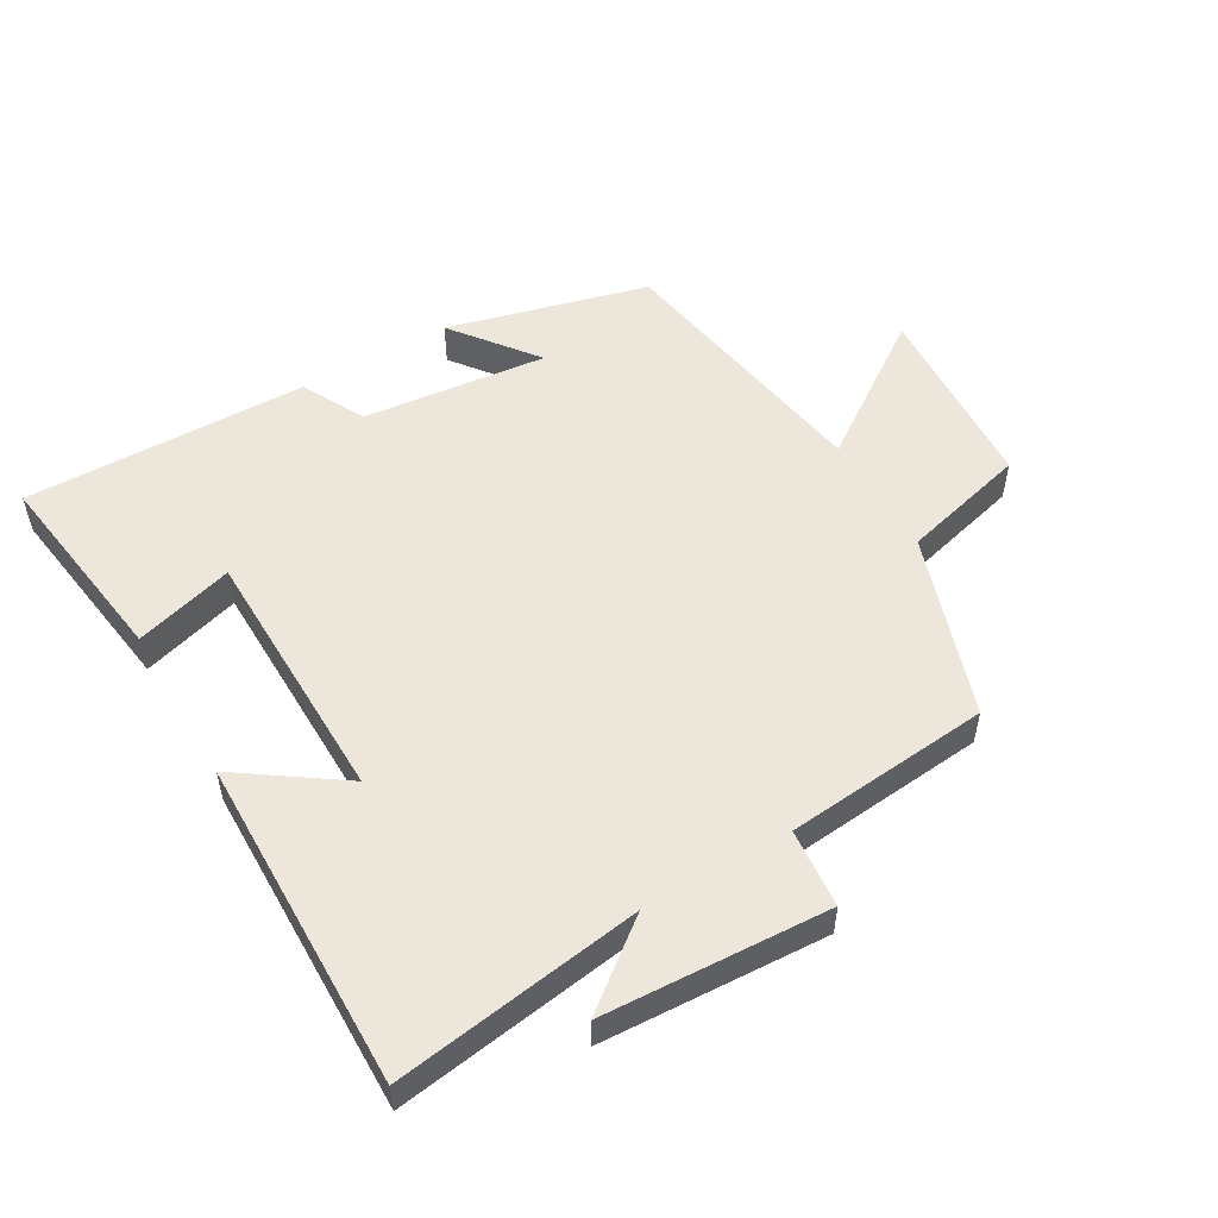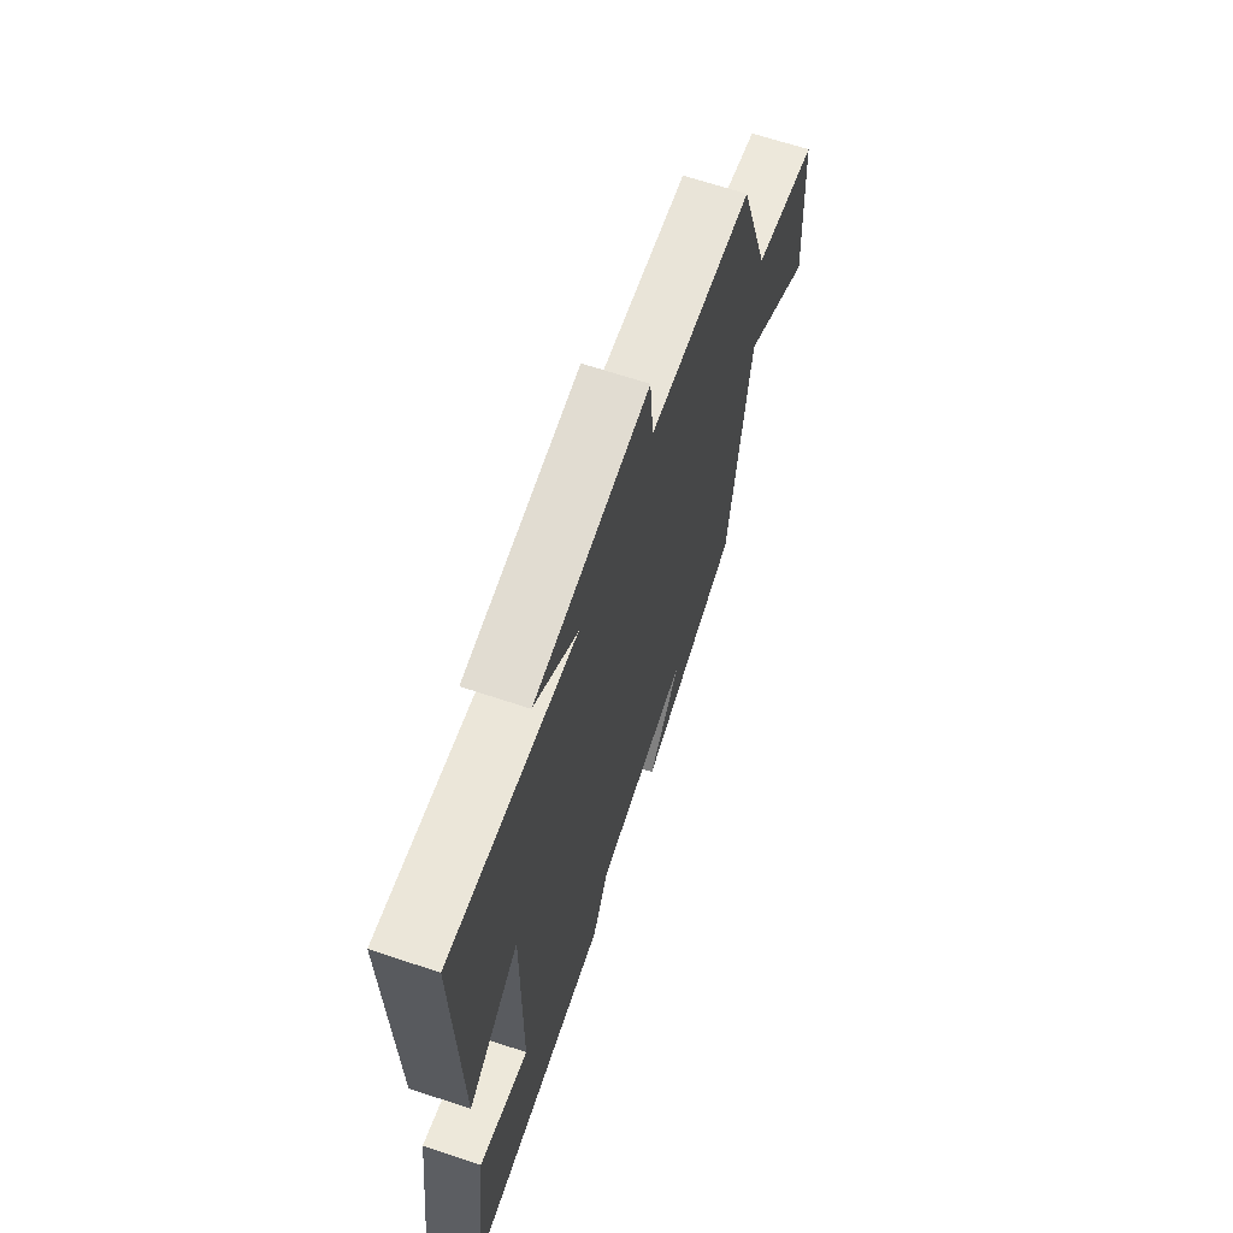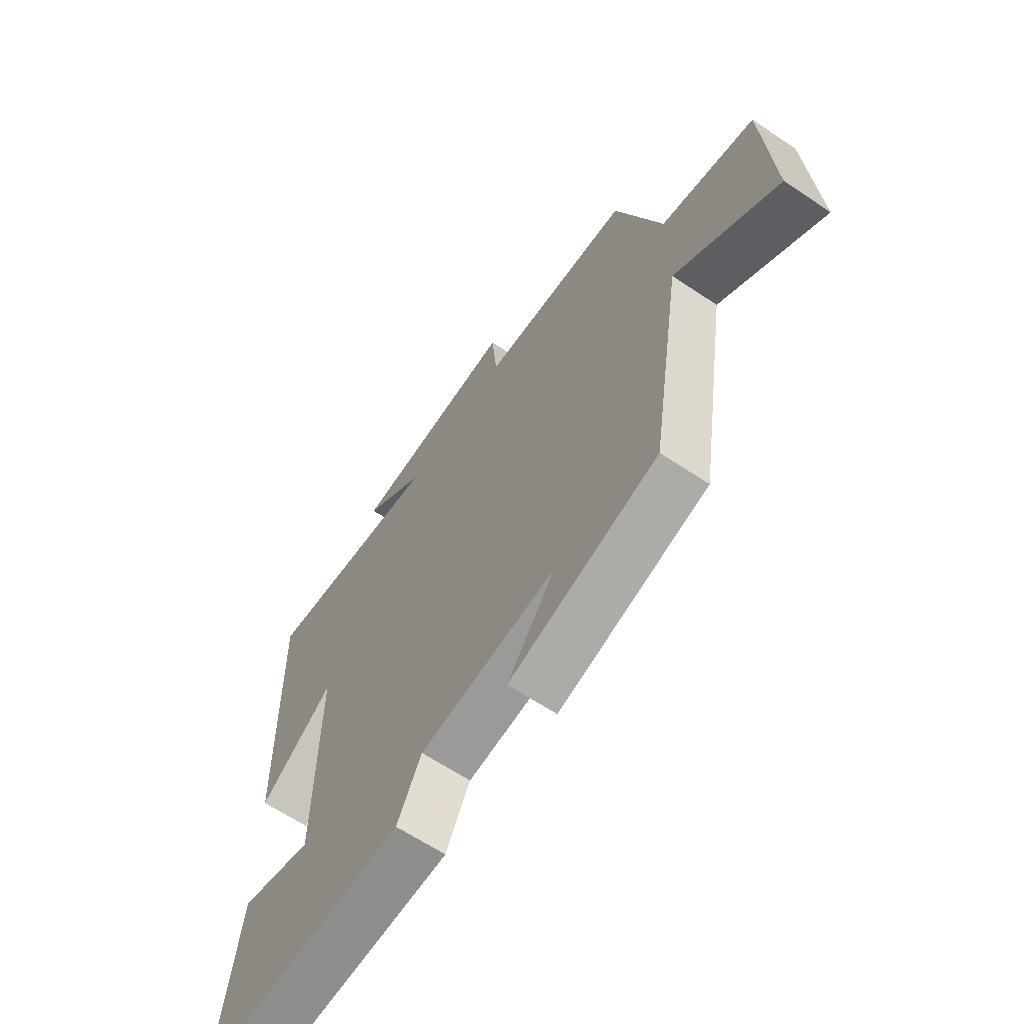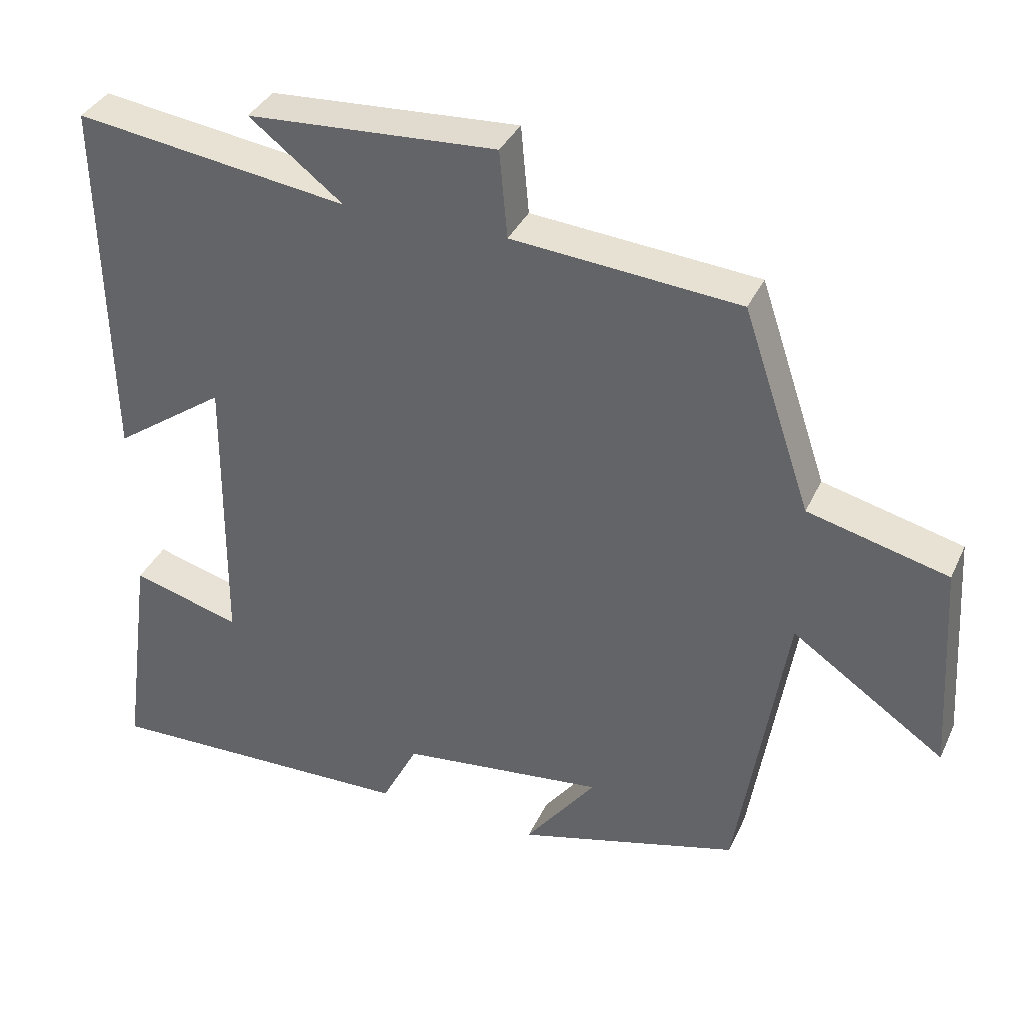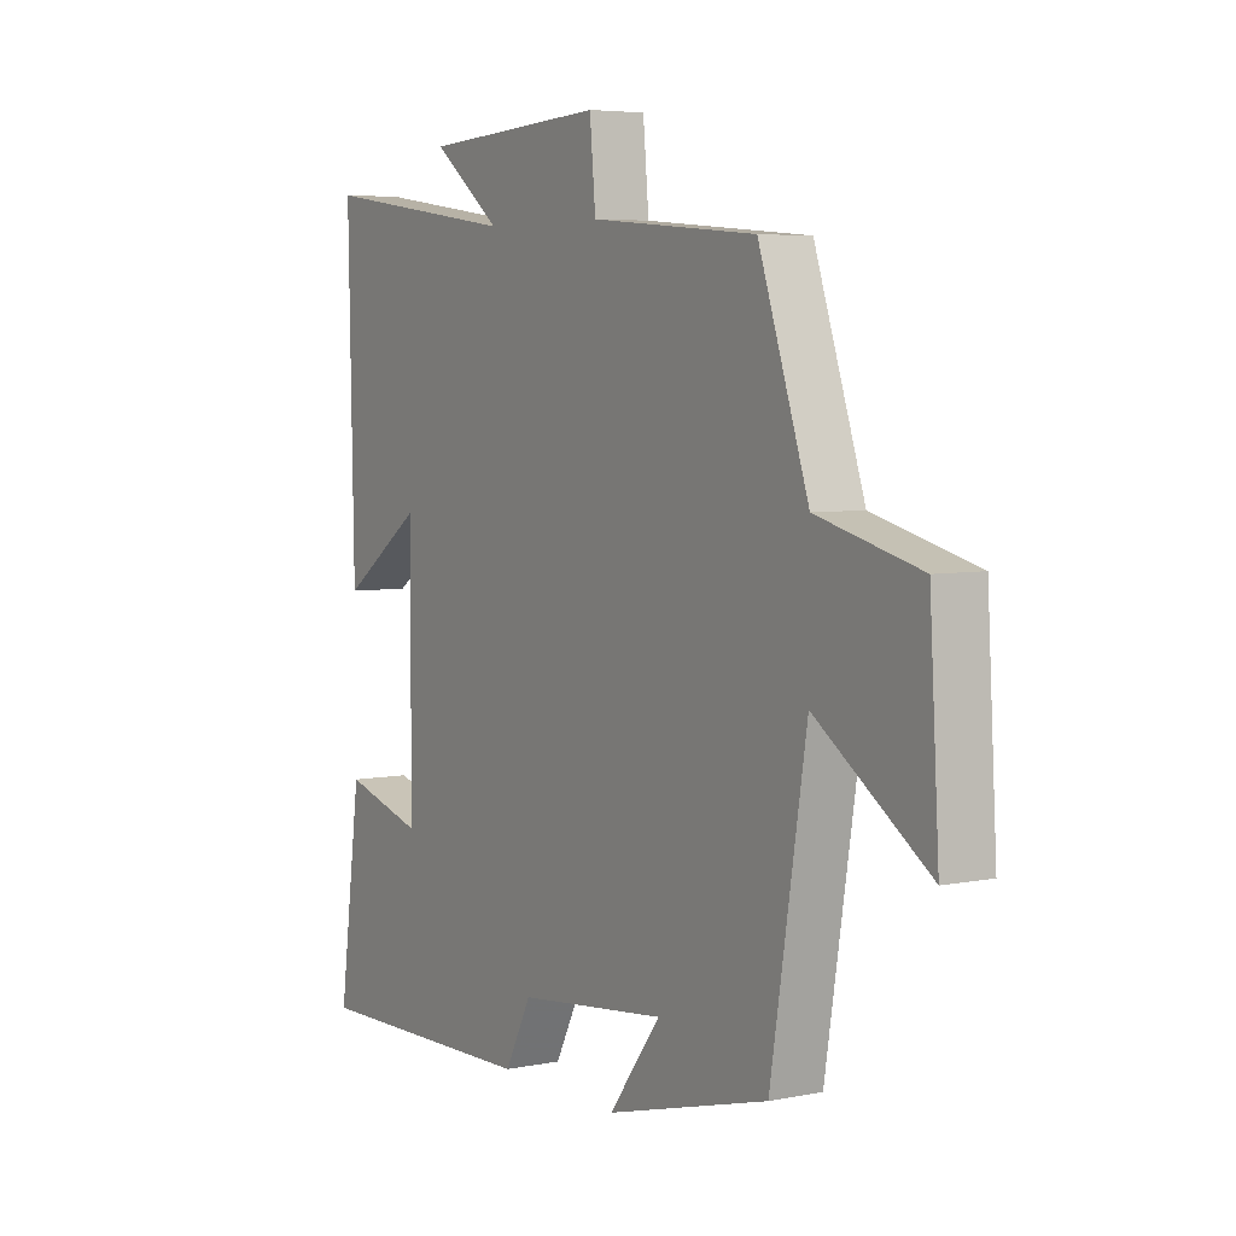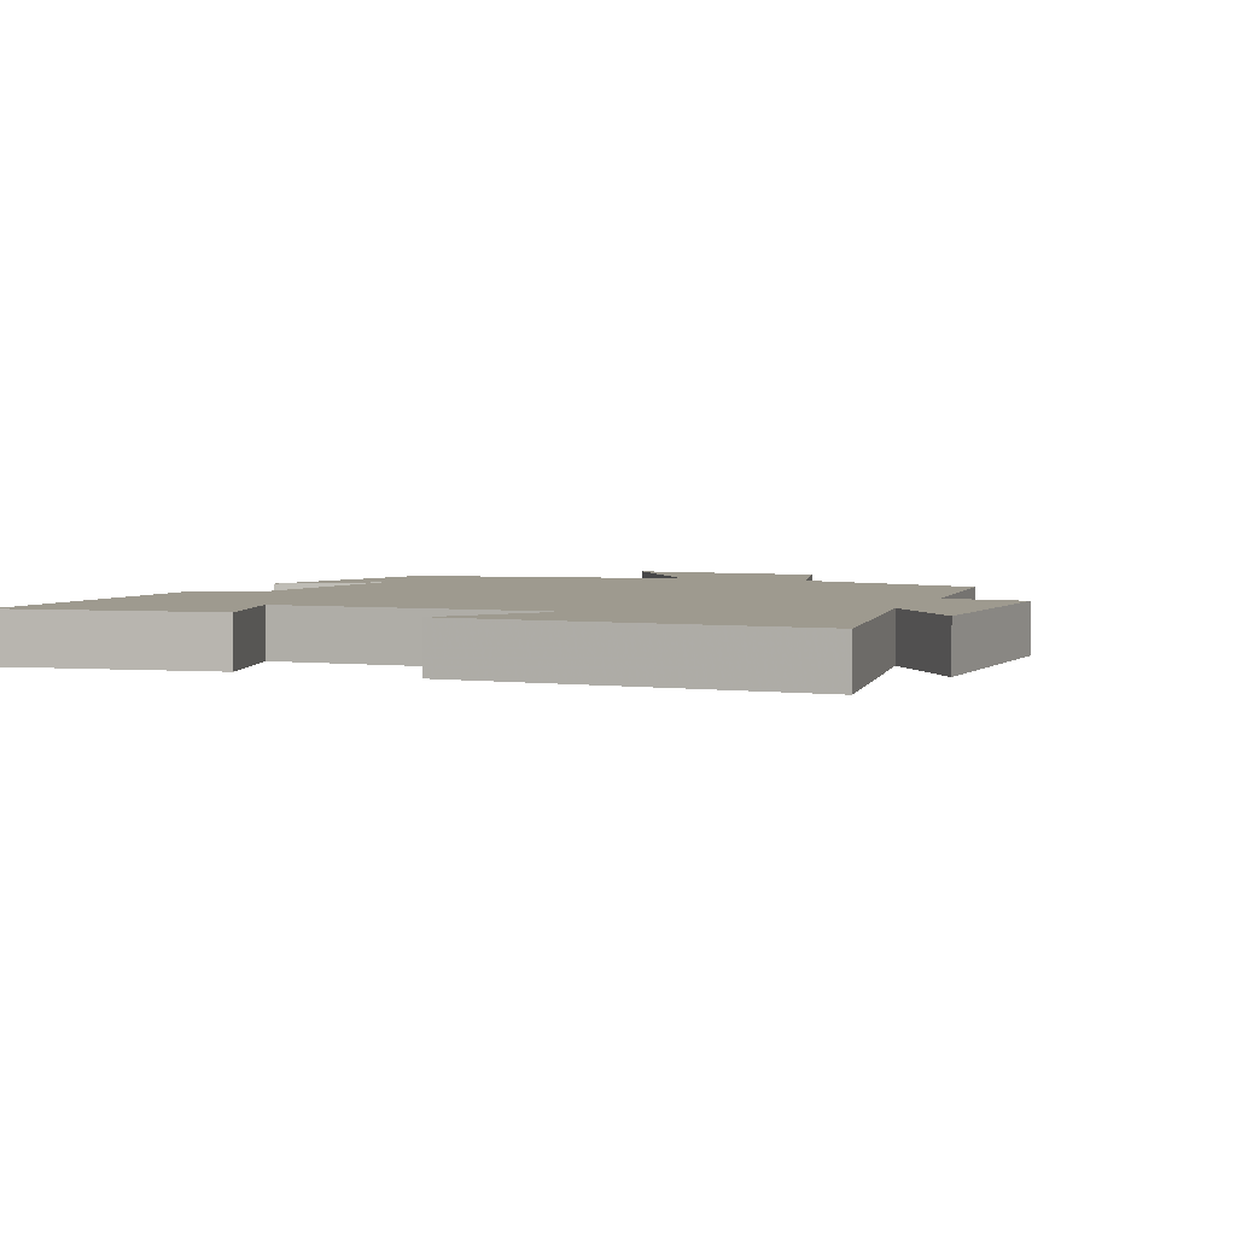
<metadata>
{"format":"obj","ext":"obj","renderer":"f3d","projection":"perspective","resolution":1024,"background":"white","views":[{"elev":53.1,"azim":-30.5,"up":"+Y"},{"elev":65.6,"azim":-71.4,"up":"+Z"},{"elev":-63.7,"azim":55.9,"up":"+Z"},{"elev":35.9,"azim":22.5,"up":"+Z"},{"elev":5.3,"azim":57.9,"up":"+Z"},{"elev":3.6,"azim":-68.6,"up":"+Y"}]}
</metadata>
<code>
v 0.433 0.07 -0.418
v 0.126 0.07 -0.5
v 0.224 0.07 -0.371
v -0.058 0.07 -0.403
v -0.108 0.07 -0.5
v -0.542 0.07 -0.51
v -0.5 0.07 -0.2
v -0.349 0.07 -0.243
v -0.345 0.07 0.155
v -0.5 0.07 0.046
v -0.51 0.07 0.553
v -0.133 0.07 0.5
v -0.262 0.07 0.6
v 0.082 0.07 0.62
v 0.093 0.07 0.5
v 0.406 0.07 0.473
v 0.5 0.07 0.195
v 0.693 0.07 0.146
v 0.711 0.07 -0.148
v 0.5 0.07 -0.003
v 0.433 0 -0.418
v 0.126 0 -0.5
v 0.224 0 -0.371
v -0.058 0 -0.403
v -0.108 0 -0.5
v -0.542 0 -0.51
v -0.5 0 -0.2
v -0.349 0 -0.243
v -0.345 0 0.155
v -0.5 0 0.046
v -0.51 0 0.553
v -0.133 0 0.5
v -0.262 0 0.6
v 0.082 0 0.62
v 0.093 0 0.5
v 0.406 0 0.473
v 0.5 0 0.195
v 0.693 0 0.146
v 0.711 0 -0.148
v 0.5 0 -0.003
f 17 18 19 20
f 17 20 1
f 16 17 1
f 15 16 1
f 12 13 14 15
f 12 15 1
f 9 10 11 12
f 8 9 12
f 6 7 8
f 5 6 8
f 4 5 8
f 3 4 8 12
f 1 2 3
f 1 3 12
f 40 39 38 37
f 21 40 37
f 21 37 36
f 21 36 35
f 35 34 33 32
f 21 35 32
f 32 31 30 29
f 32 29 28
f 28 27 26
f 28 26 25
f 28 25 24
f 32 28 24 23
f 23 22 21
f 32 23 21
f 1 21 22 2
f 2 22 23 3
f 3 23 24 4
f 4 24 25 5
f 5 25 26 6
f 6 26 27 7
f 7 27 28 8
f 8 28 29 9
f 9 29 30 10
f 10 30 31 11
f 11 31 32 12
f 12 32 33 13
f 13 33 34 14
f 14 34 35 15
f 15 35 36 16
f 16 36 37 17
f 17 37 38 18
f 18 38 39 19
f 19 39 40 20
f 20 40 21 1

</code>
